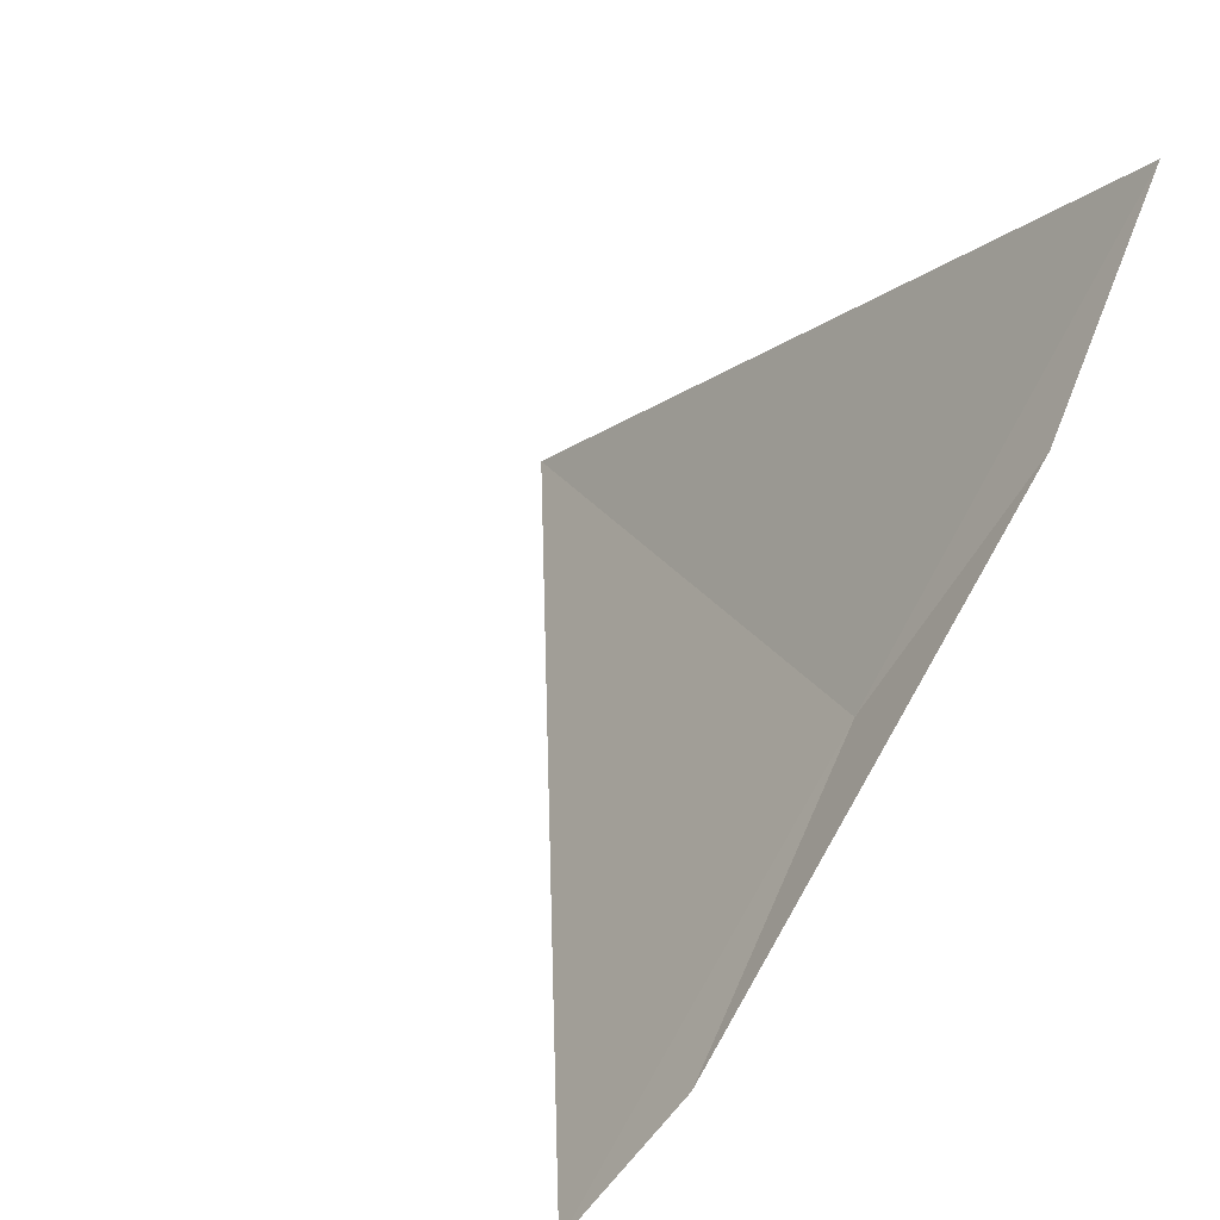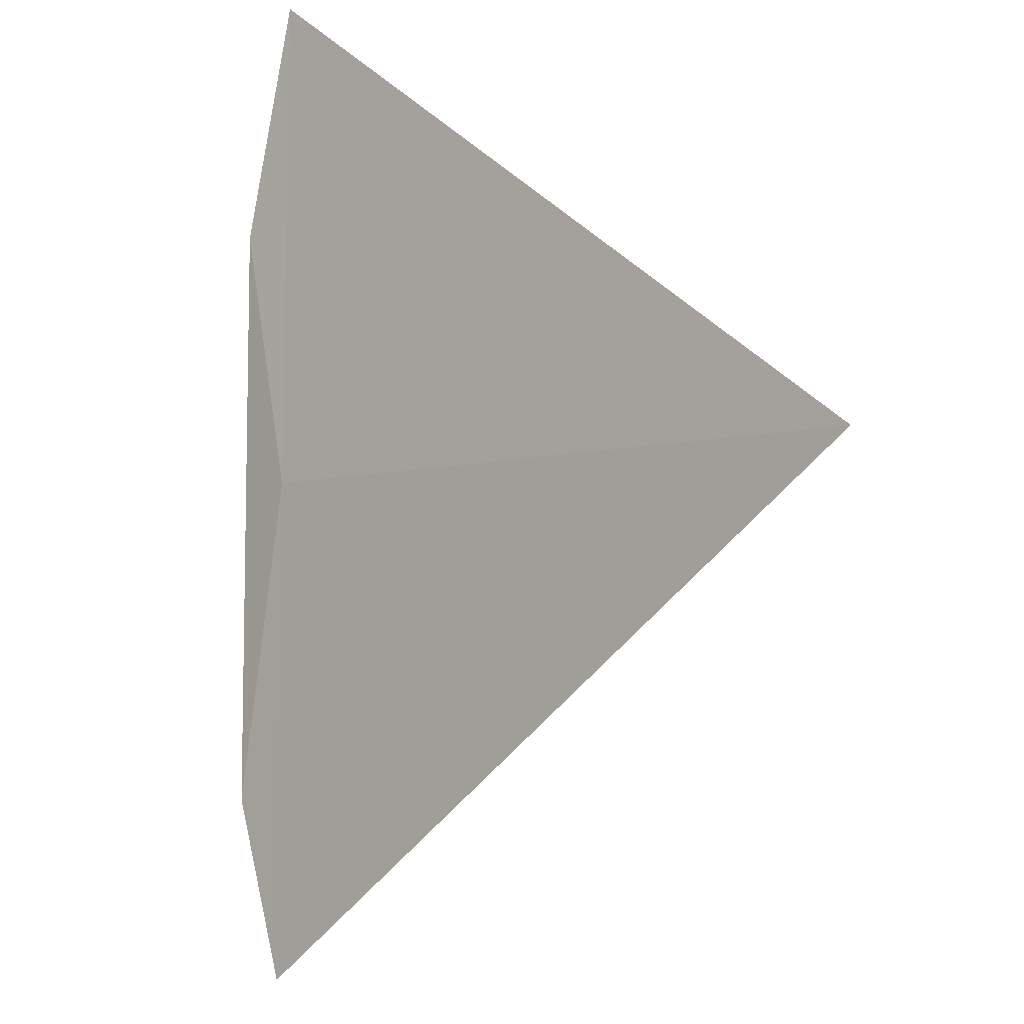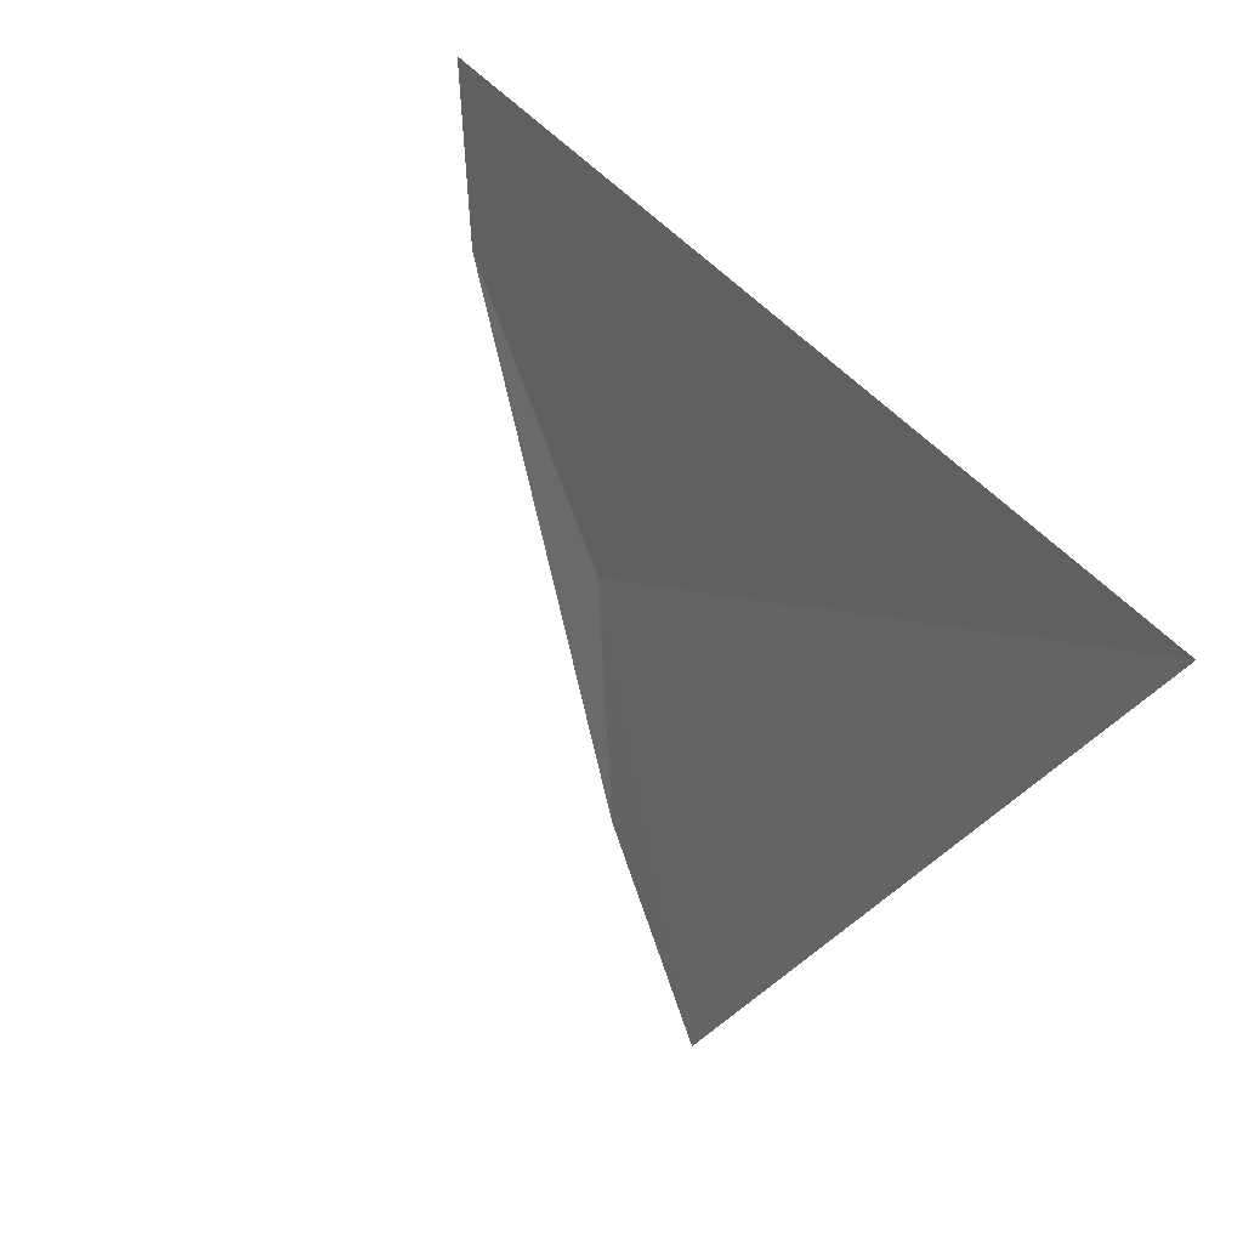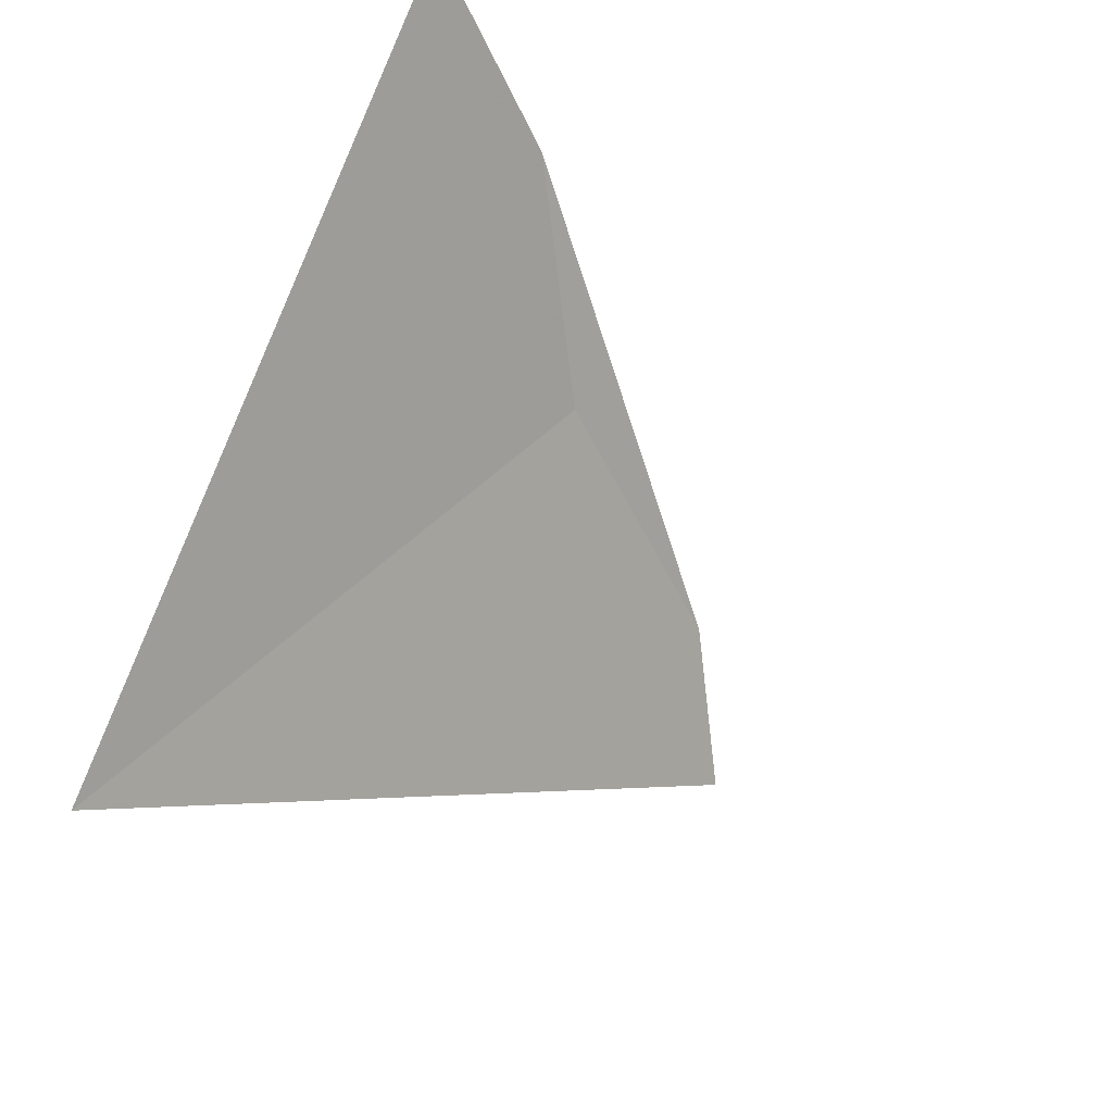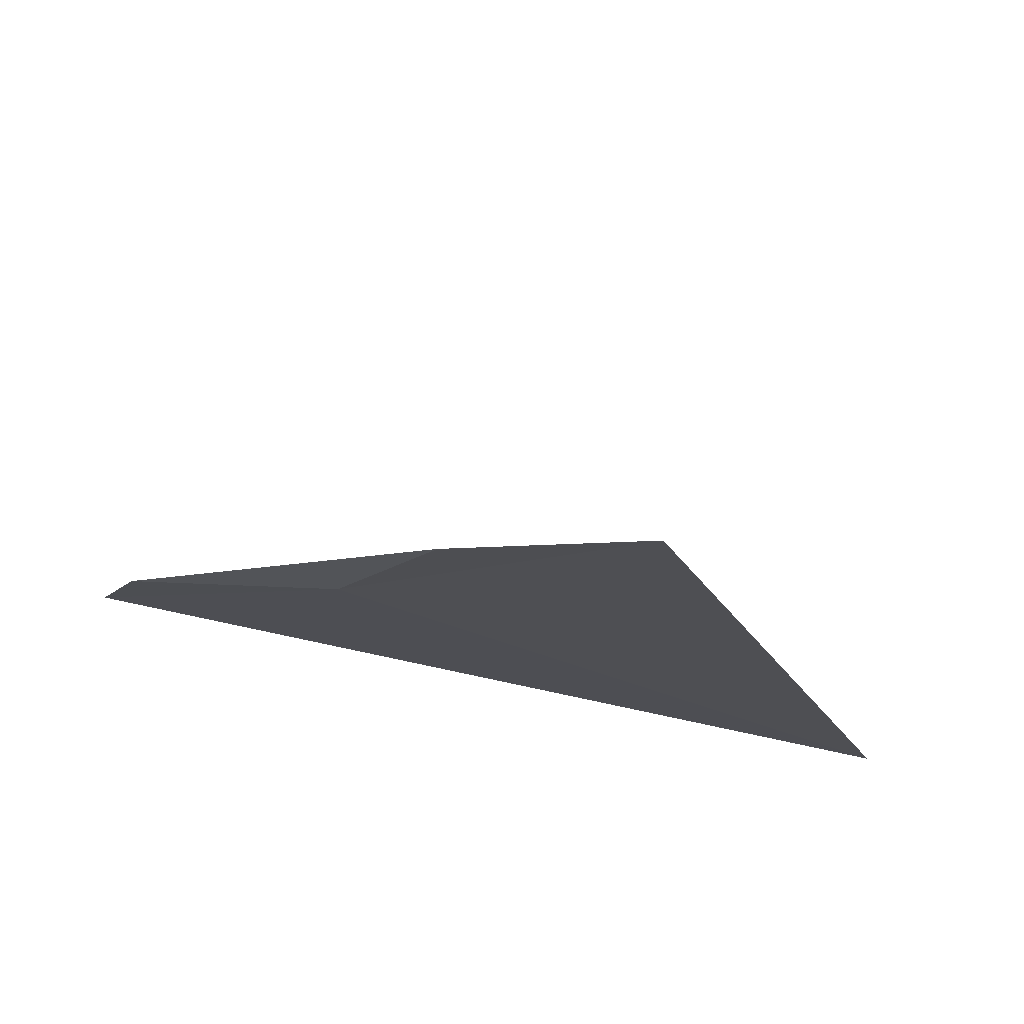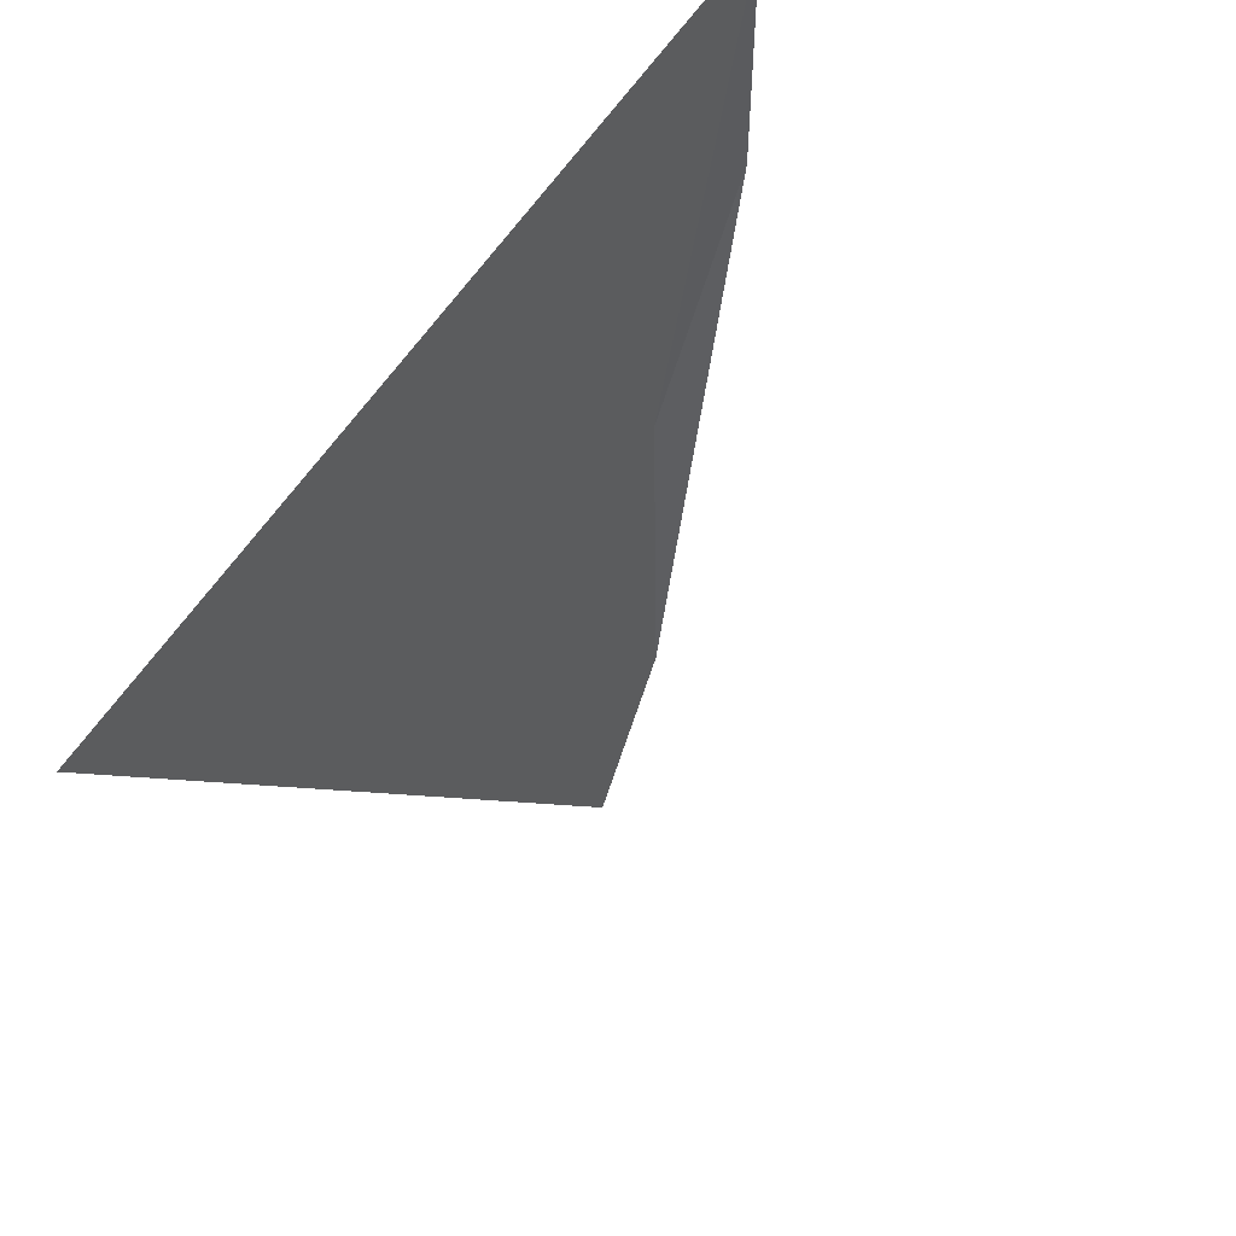
<metadata>
{"format":"obj","ext":"obj","renderer":"f3d","projection":"perspective","resolution":1024,"background":"white","views":[{"elev":58.9,"azim":-55.2,"up":"+Y"},{"elev":-60.7,"azim":89.7,"up":"+Y"},{"elev":-71.2,"azim":-42.8,"up":"+Z"},{"elev":-59.7,"azim":141.7,"up":"+Z"},{"elev":38.7,"azim":46.3,"up":"+Y"},{"elev":-48.5,"azim":117.3,"up":"+Z"}]}
</metadata>
<code>
v 8.594 -12.39 33.37
v 8.049 -12.66 33.45
v 7.807 -12.9 33.37
v 9.091 -13.1 32.41
v 8.951 -12.04 33.45
v 9.347 -11.83 33.37
f 1 3 2
f 1 2 5
f 1 5 6
f 1 6 4
f 1 4 3

</code>
